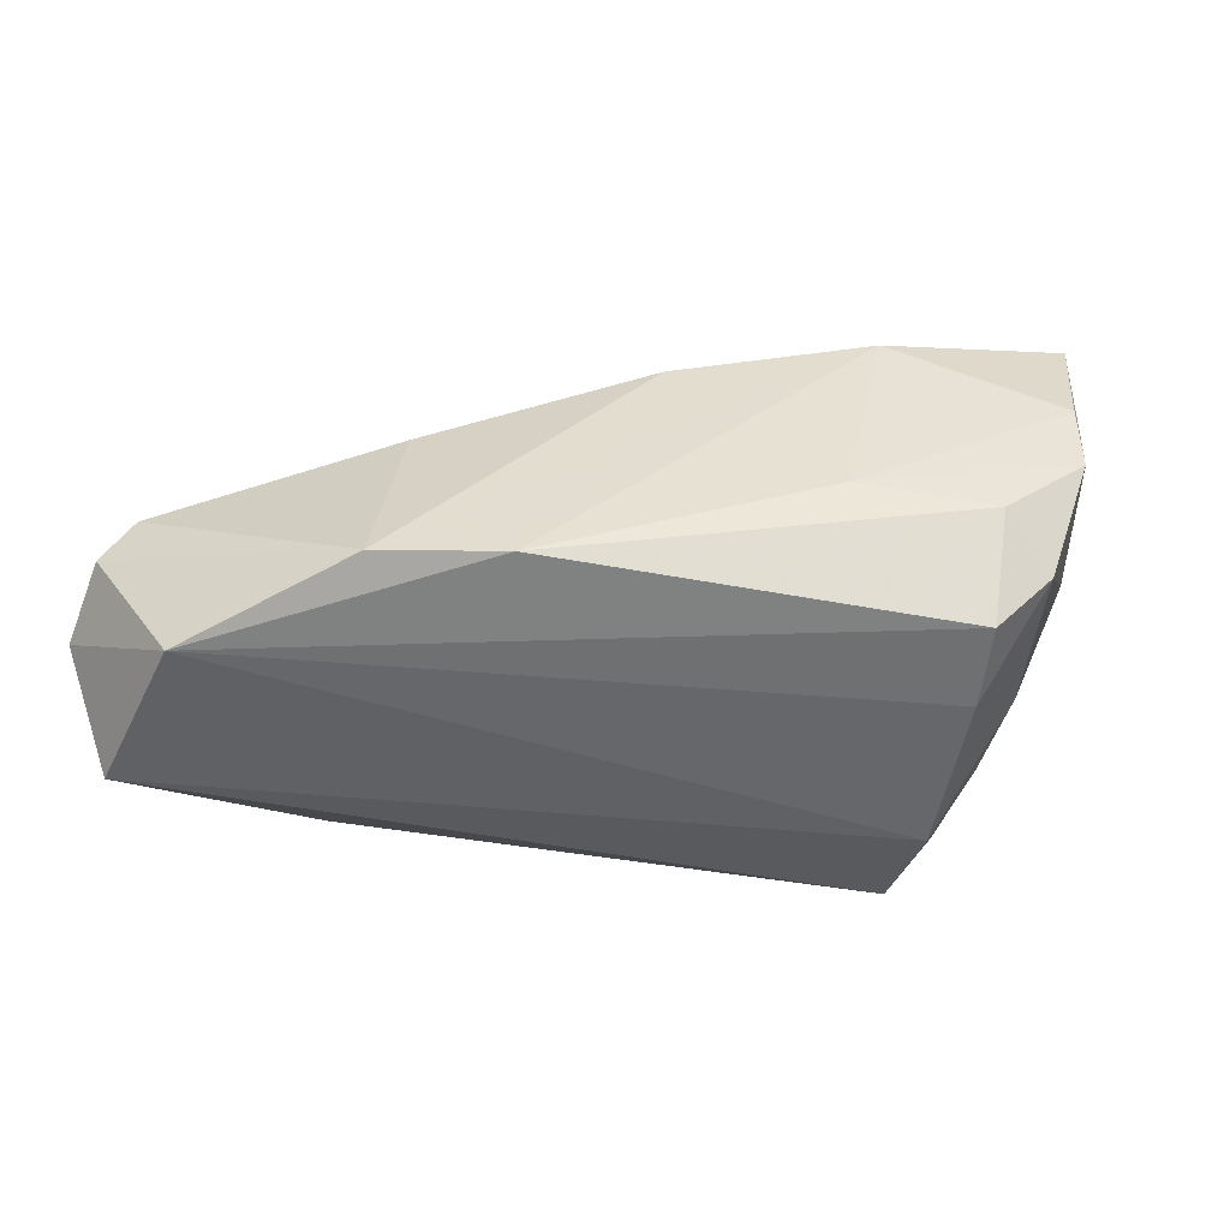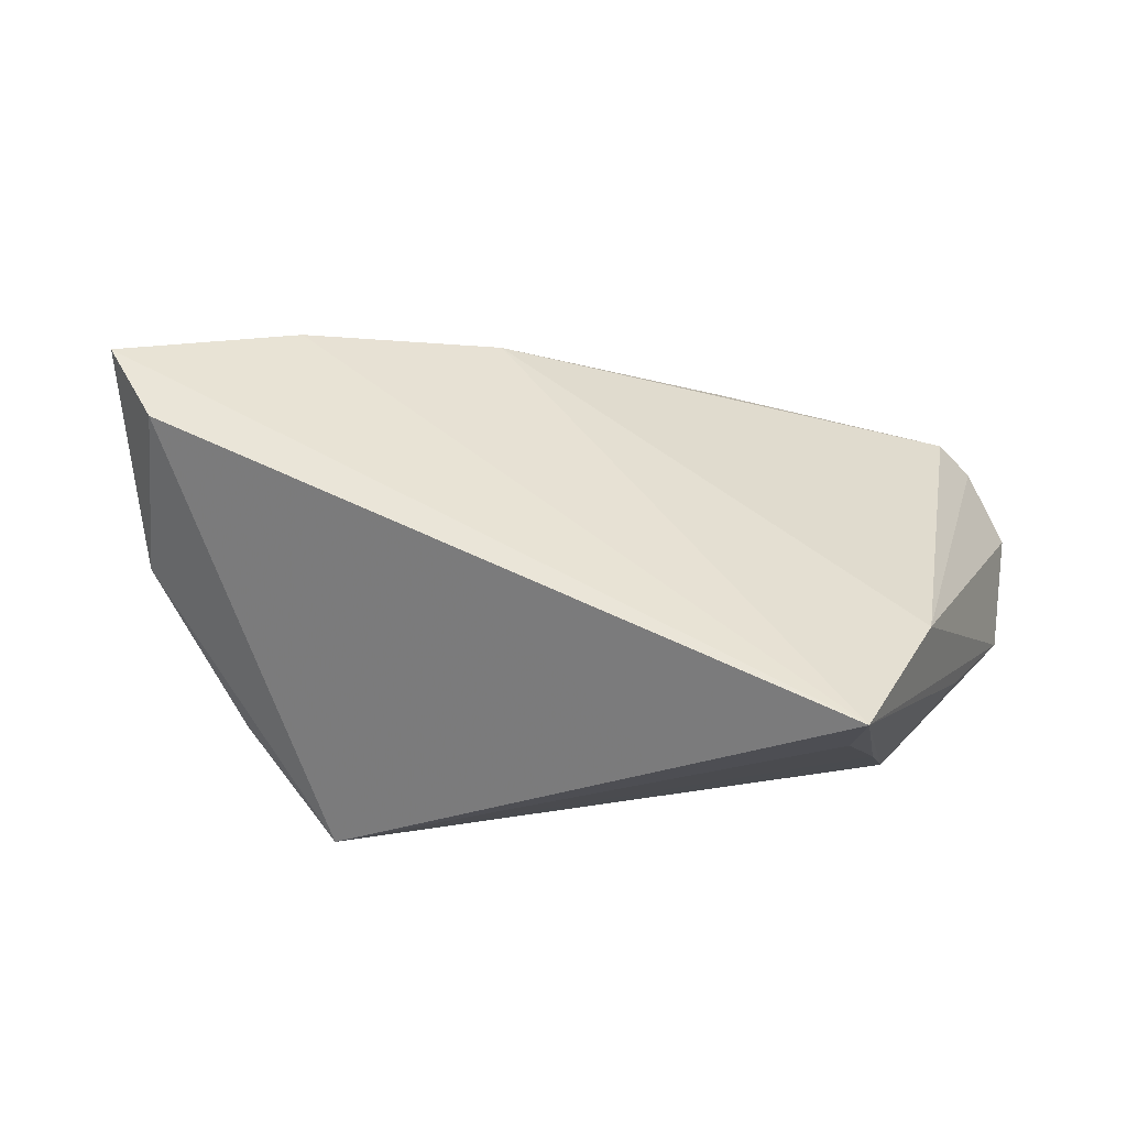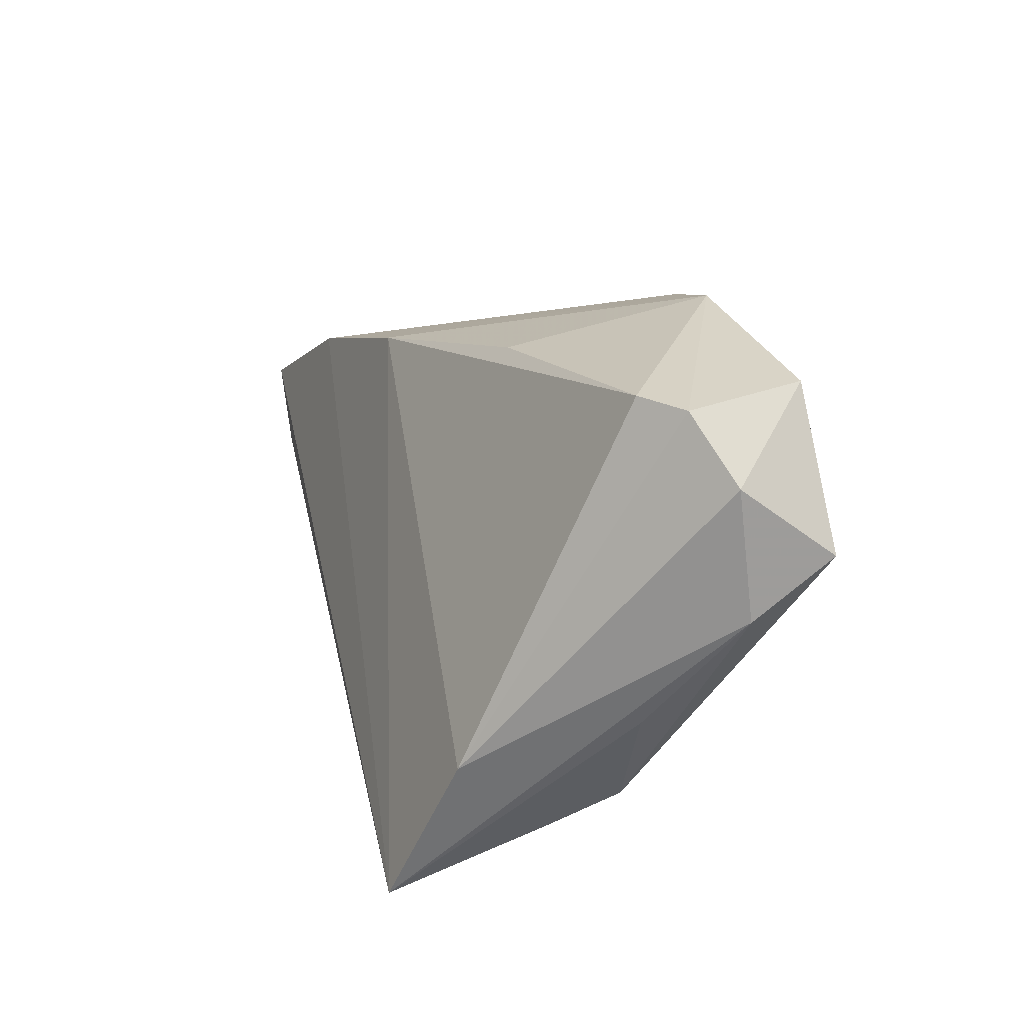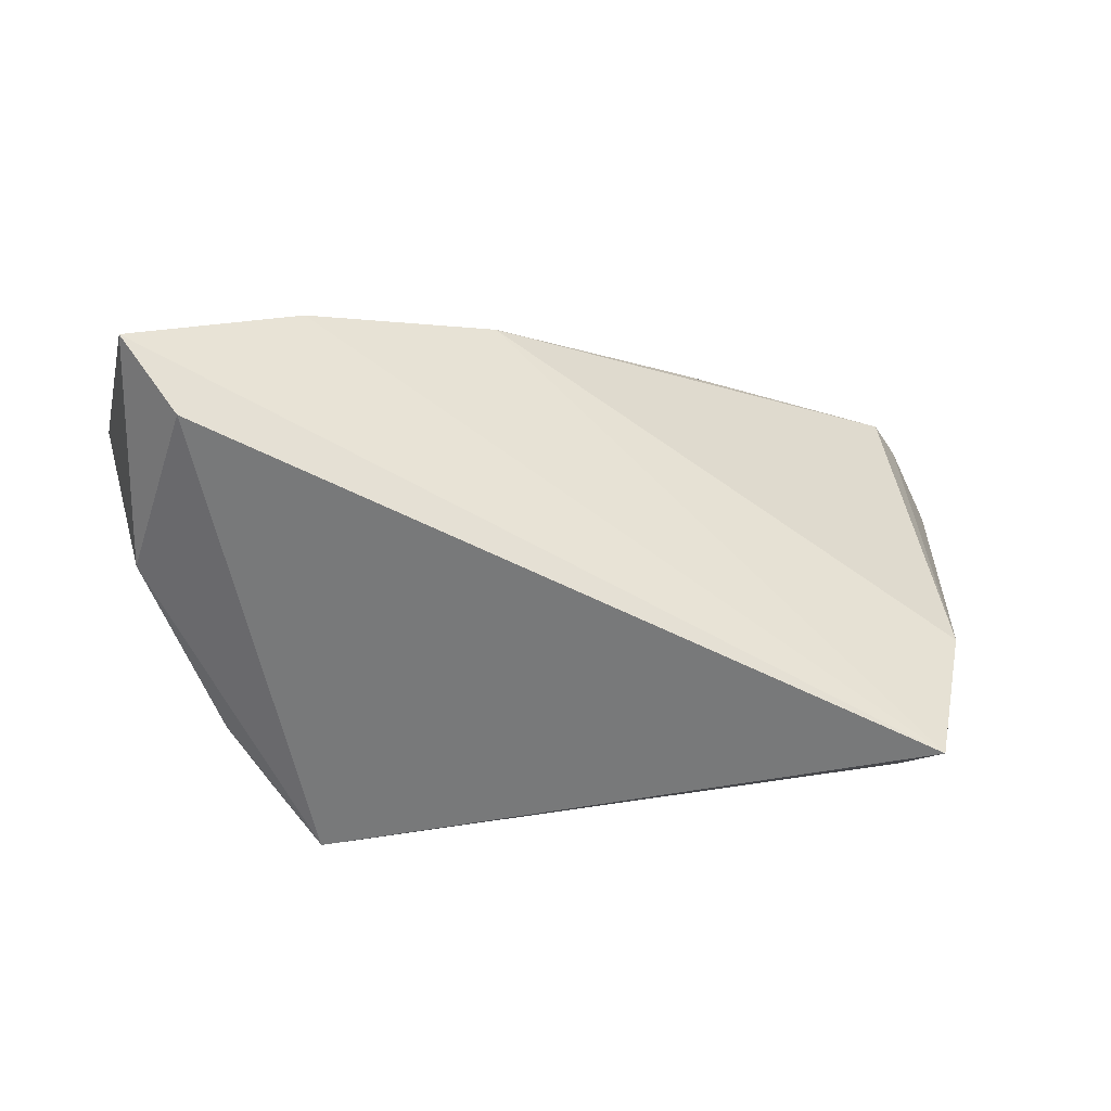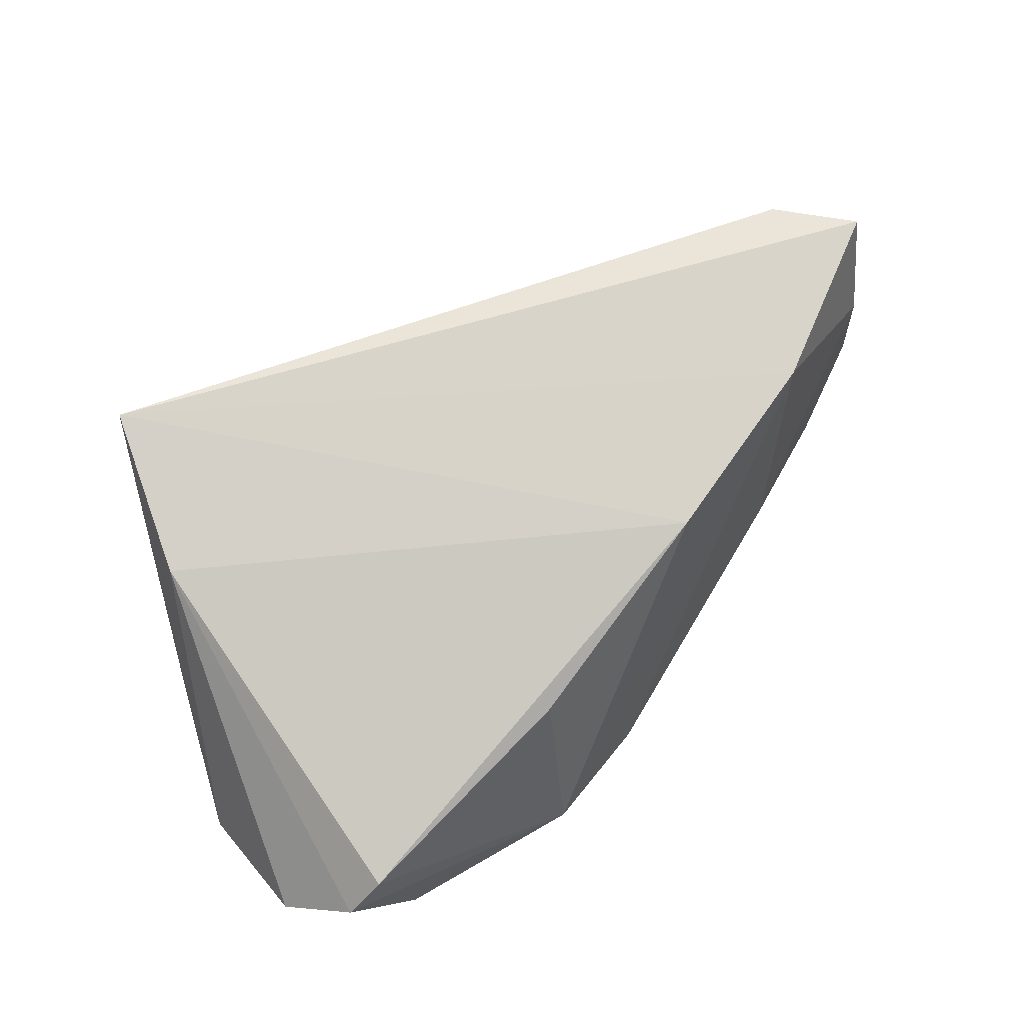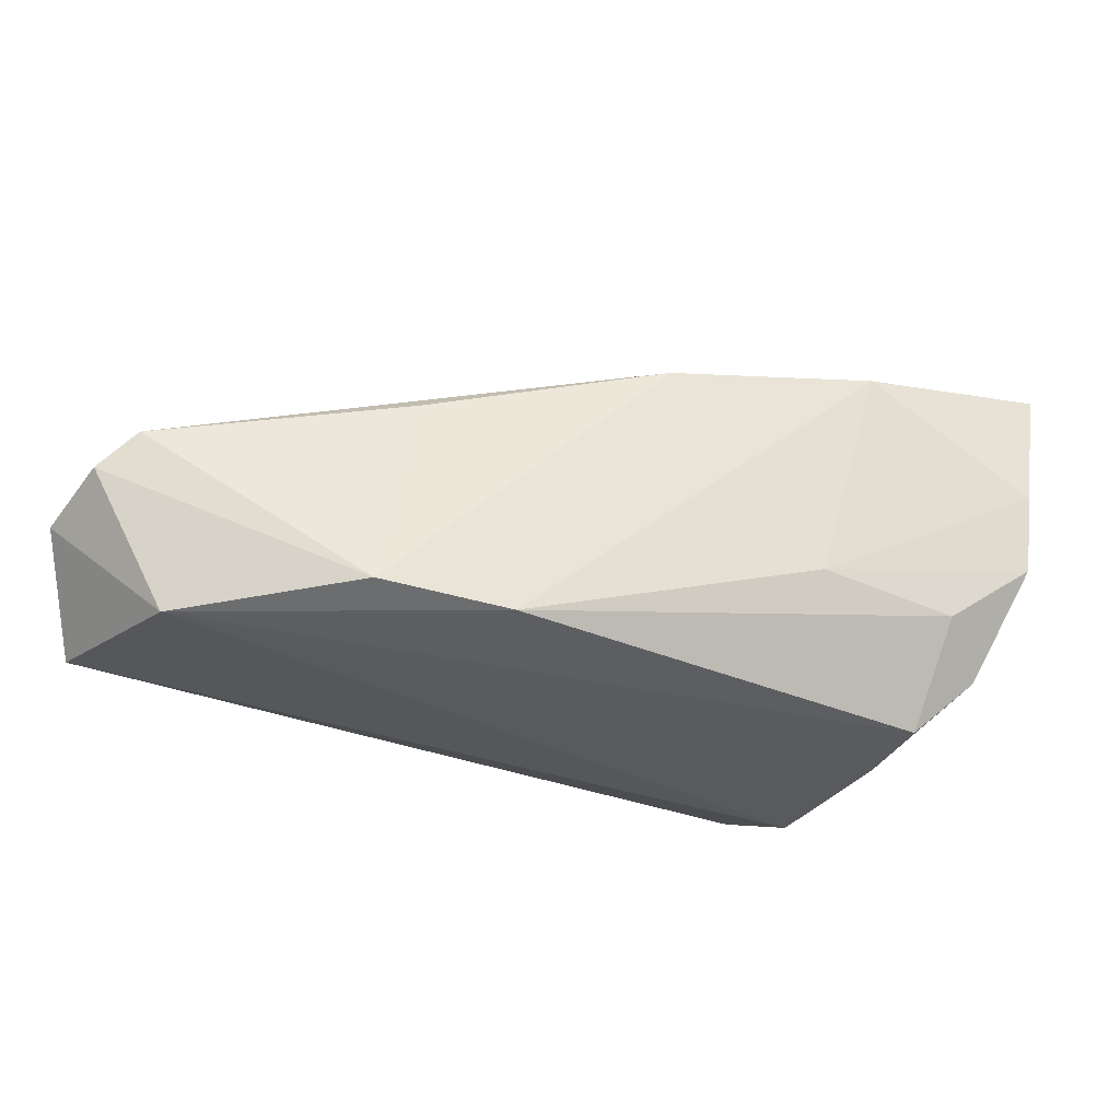
<metadata>
{"format":"obj","ext":"obj","renderer":"f3d","projection":"perspective","resolution":1024,"background":"white","views":[{"elev":-47.9,"azim":-165.3,"up":"+Z"},{"elev":53.8,"azim":9.1,"up":"+Z"},{"elev":20.2,"azim":77.6,"up":"+Y"},{"elev":-30.7,"azim":-15.3,"up":"+Y"},{"elev":60.9,"azim":140.7,"up":"+Z"},{"elev":63.2,"azim":-174.5,"up":"+Y"}]}
</metadata>
<code>
v -0.05958 0.006179 0.02793
v -0.05216 -0.003184 0.02744
v -0.03307 -0.0201 -0.02279
v 0.03819 -0.03338 0.02688
v -0.03811 0.01689 0.02272
v -0.03295 -0.02641 -0.01694
v 0.001289 0.03109 -0.01928
v 0.0566 0.007082 -0.0122
v -0.05266 0.006817 -0.01233
v -0.03313 0.02023 -0.005477
v 0.05672 0.02316 -0.01024
v 0.05098 0.03072 -0.005818
v -0.04564 0.008173 -0.01995
v 0.01527 0.02904 0.006788
v -0.046 -0.009673 -0.01309
v 0.04039 0.03004 -0.02279
v -0.05886 0.009778 0.012
v 0.04492 -0.01369 0.01933
v 0.05435 0.0134 -0.02279
v 0.0464 0.03143 -0.001126
v -0.01333 0.02332 0.01755
v 0.04027 -0.02502 0.00706
v -0.04181 -0.001703 -0.02125
v -0.04903 0.01356 -0.006891
v -0.02607 -0.03338 -0.01815
v -0.05363 -0.01008 0.004561
v 0.01685 0.03475 -0.01858
v -0.03973 -0.022 -0.01135
v 0.05039 -0.00722 -0.001404
v 0.04193 -0.02074 -0.001495
v -0.05867 0.009828 0.001909
v 0.03679 -0.03053 0.01758
f 26 1 31
f 7 16 13
f 5 1 4
f 4 25 32
f 2 25 4
f 2 26 25
f 4 1 2
f 1 26 2
f 8 18 4
f 11 18 8
f 27 16 7
f 7 5 27
f 7 13 24
f 9 26 31
f 31 24 9
f 9 24 13
f 25 30 22
f 22 32 25
f 22 30 4
f 4 32 22
f 4 30 29
f 29 8 4
f 30 8 29
f 19 30 25
f 19 8 30
f 19 16 11
f 11 8 19
f 14 27 21
f 21 27 5
f 4 18 21
f 21 5 4
f 20 27 14
f 14 21 20
f 20 21 18
f 31 1 17
f 1 5 17
f 10 5 7
f 7 24 10
f 10 17 5
f 10 24 31
f 31 17 10
f 3 19 25
f 16 19 3
f 16 27 12
f 27 20 12
f 11 16 12
f 12 18 11
f 12 20 18
f 23 9 13
f 23 13 16
f 16 3 23
f 6 3 25
f 26 9 15
f 9 23 15
f 15 23 3
f 26 15 28
f 25 26 28
f 28 6 25
f 3 6 28
f 28 15 3

</code>
